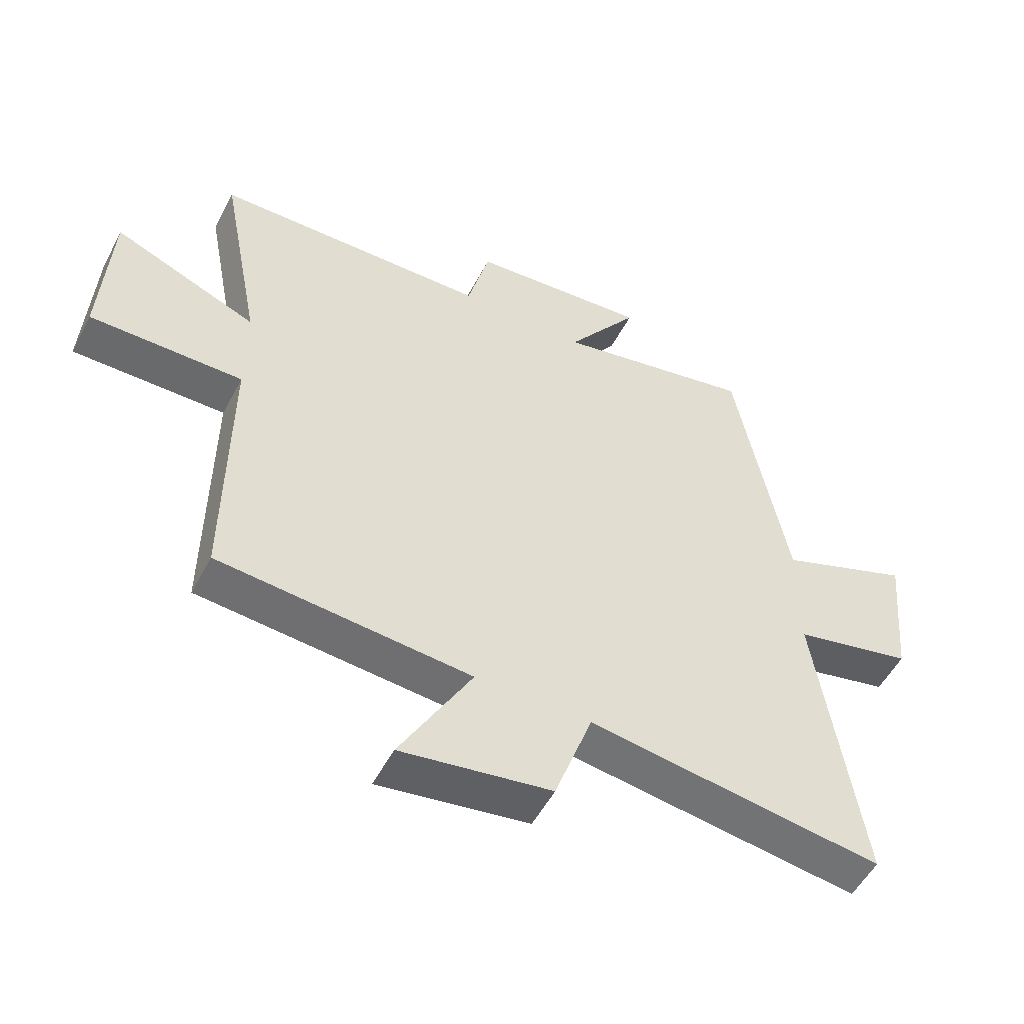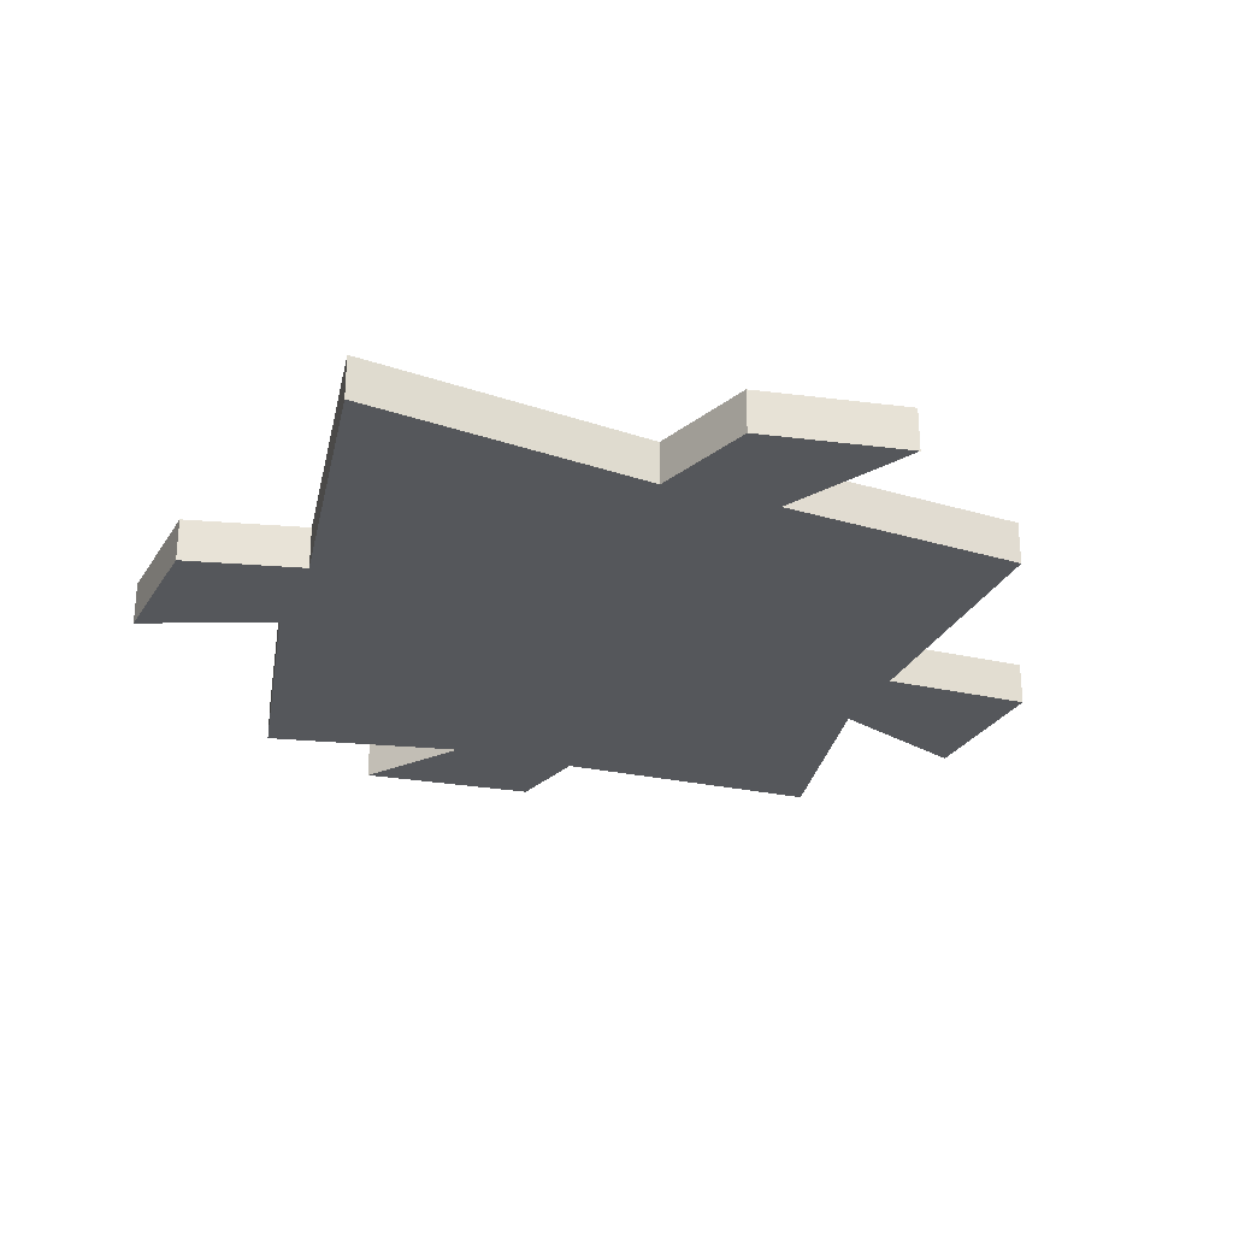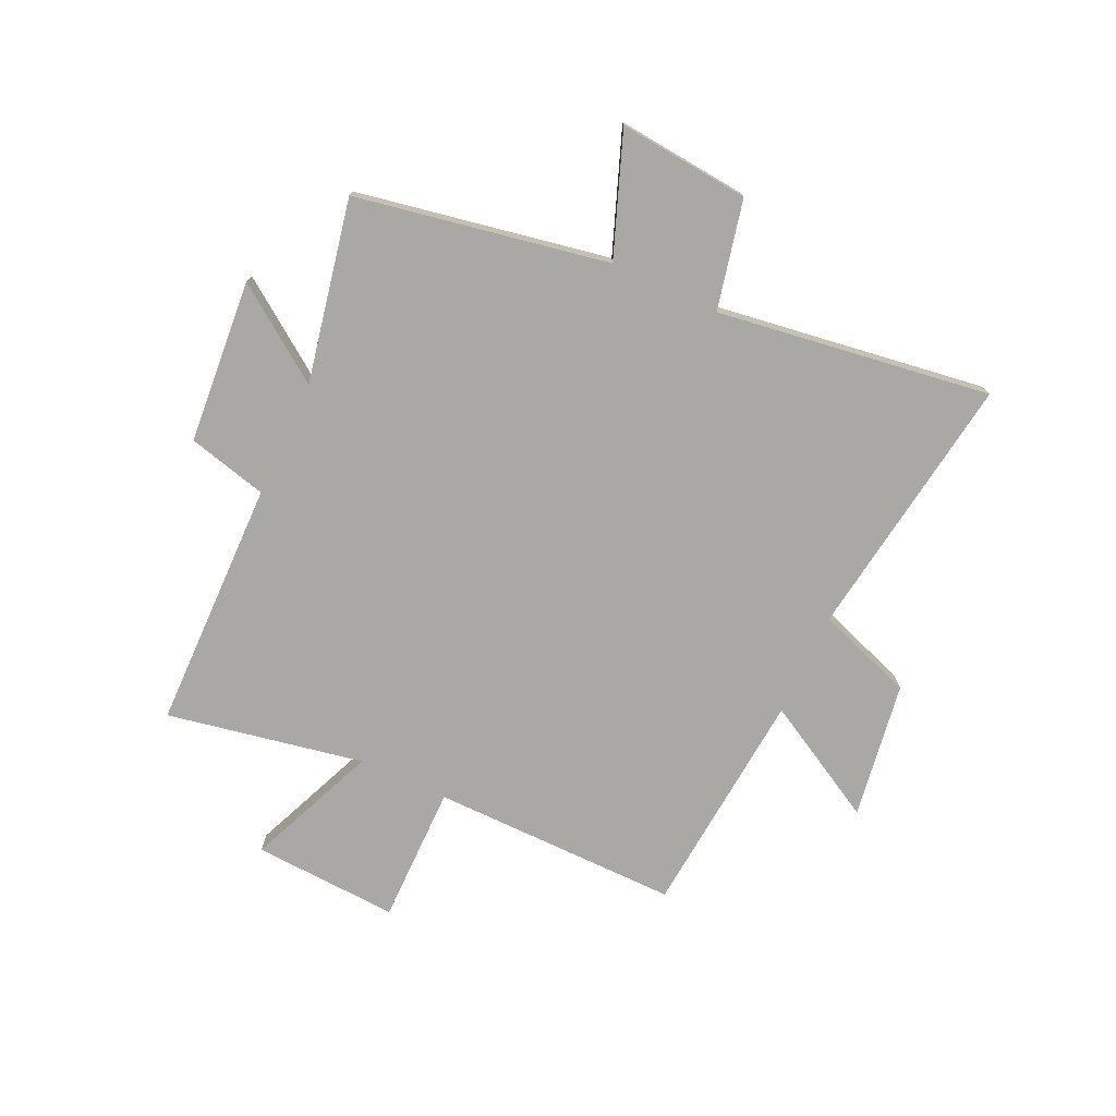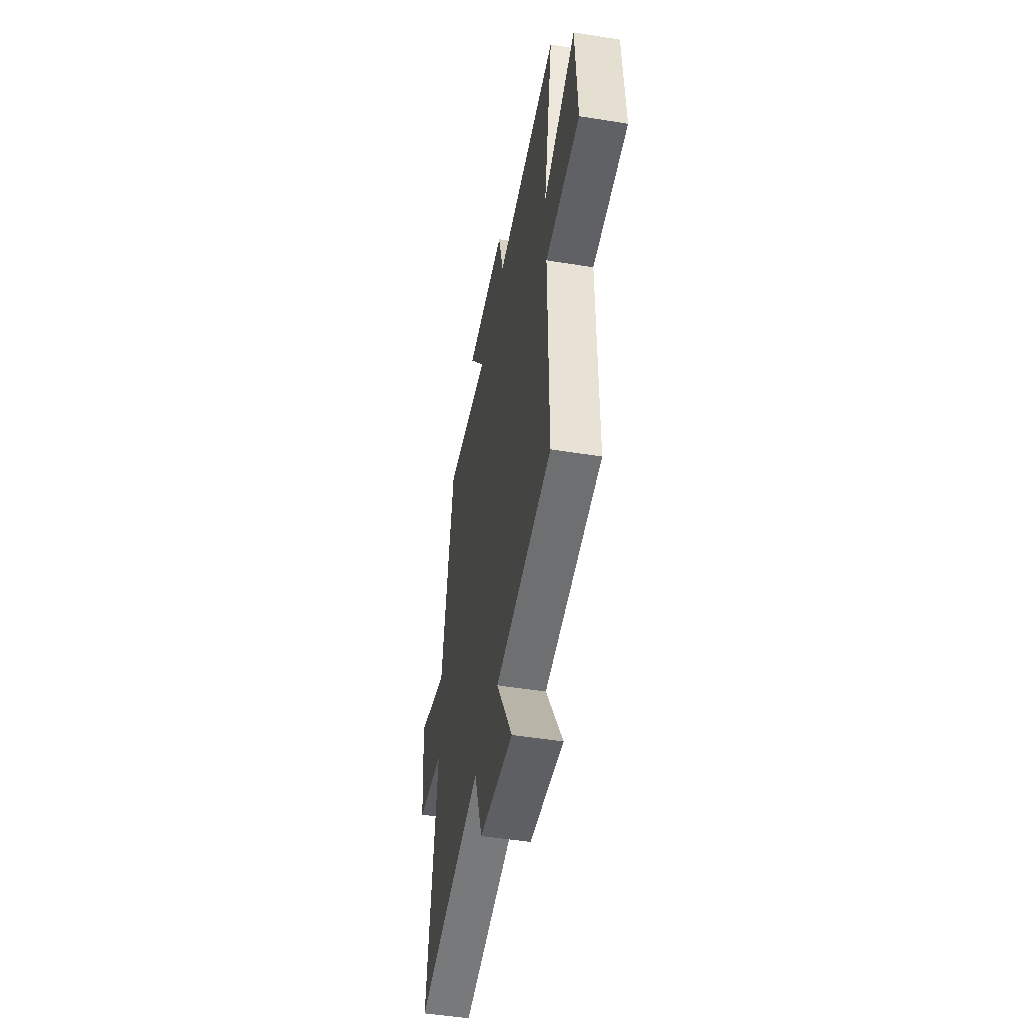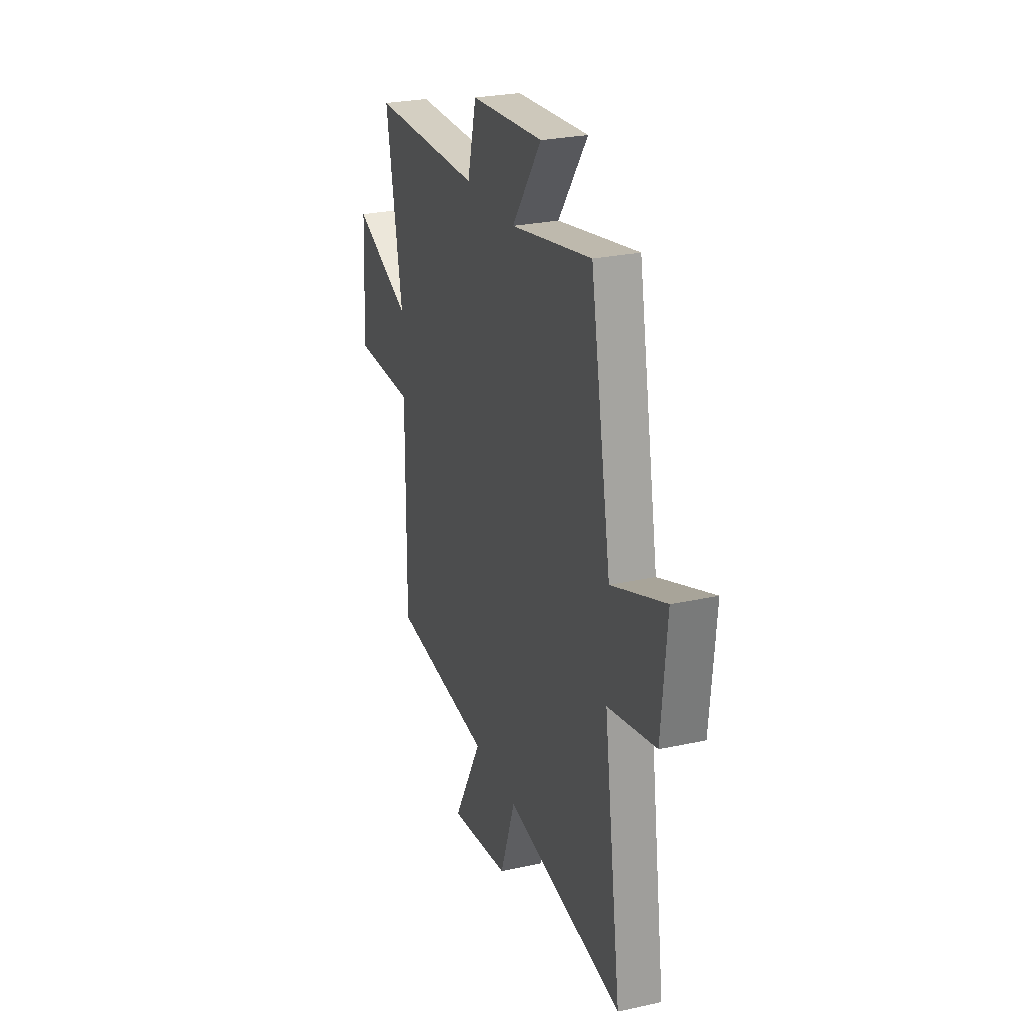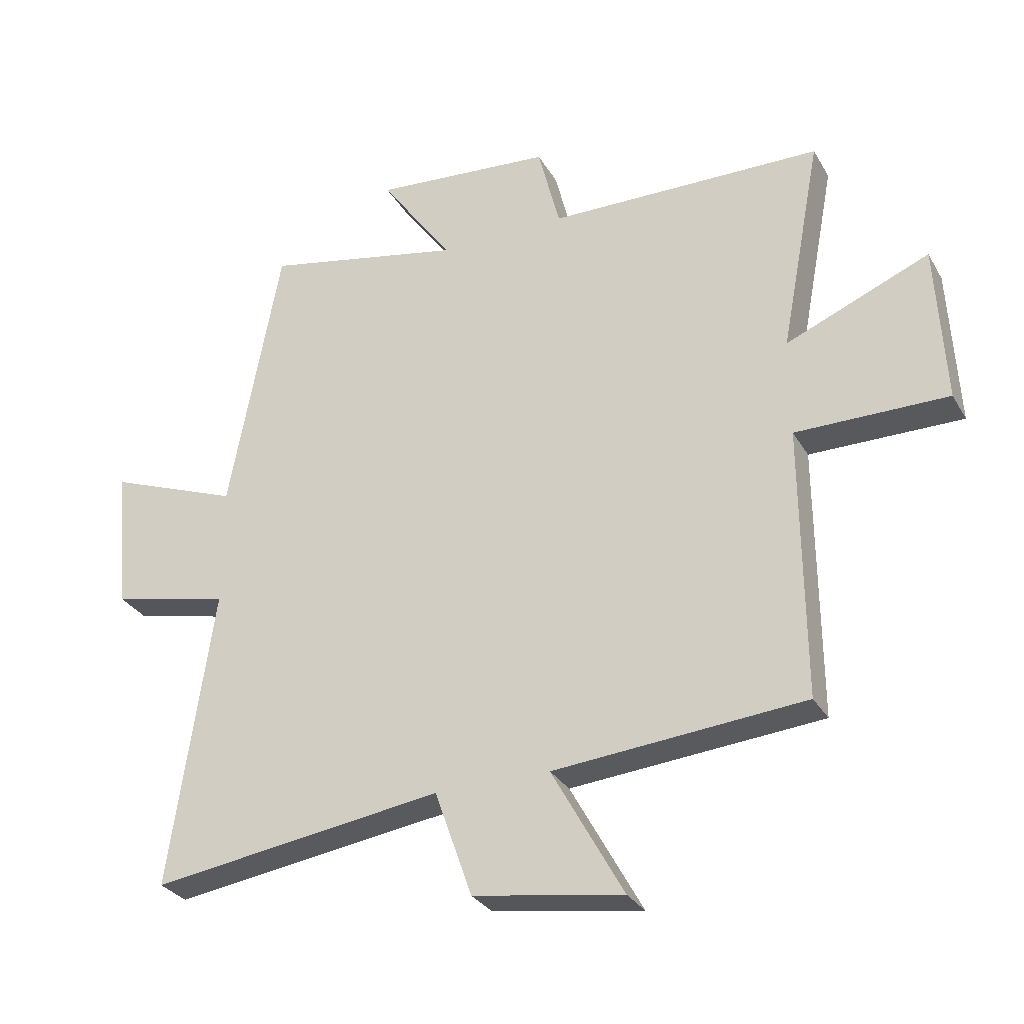
<metadata>
{"format":"obj","ext":"obj","renderer":"f3d","projection":"perspective","resolution":1024,"background":"white","views":[{"elev":-53.0,"azim":-27.3,"up":"+Z"},{"elev":-26.7,"azim":159.8,"up":"+Y"},{"elev":-74.9,"azim":65.0,"up":"+Y"},{"elev":-49.6,"azim":-100.1,"up":"+Z"},{"elev":26.7,"azim":71.1,"up":"+Z"},{"elev":-29.9,"azim":-154.9,"up":"+Z"}]}
</metadata>
<code>
v -0.567 0.07 0.492
v -0.119 0.07 0.5
v -0.083 0.07 0.642
v 0.209 0.07 0.666
v 0.091 0.07 0.5
v 0.416 0.07 0.566
v 0.5 0.07 0.116
v 0.716 0.07 0.198
v 0.694 0.07 -0.036
v 0.5 0.07 -0.08
v 0.571 0.07 -0.568
v 0.094 0.07 -0.5
v 0.033 0.07 -0.673
v -0.211 0.07 -0.711
v -0.094 0.07 -0.5
v -0.503 0.07 -0.465
v -0.5 0.07 -0.021
v -0.748 0.07 -0.022
v -0.734 0.07 0.238
v -0.5 0.07 0.141
v -0.567 0 0.492
v -0.119 0 0.5
v -0.083 0 0.642
v 0.209 0 0.666
v 0.091 0 0.5
v 0.416 0 0.566
v 0.5 0 0.116
v 0.716 0 0.198
v 0.694 0 -0.036
v 0.5 0 -0.08
v 0.571 0 -0.568
v 0.094 0 -0.5
v 0.033 0 -0.673
v -0.211 0 -0.711
v -0.094 0 -0.5
v -0.503 0 -0.465
v -0.5 0 -0.021
v -0.748 0 -0.022
v -0.734 0 0.238
v -0.5 0 0.141
f 17 18 19 20
f 15 16 17
f 15 17 20
f 12 13 14 15
f 20 1 2
f 15 20 2
f 12 15 2
f 12 2 3
f 11 12 3
f 10 11 3
f 7 8 9 10
f 5 6 7 10
f 3 4 5
f 3 5 10
f 40 39 38 37
f 37 36 35
f 40 37 35
f 35 34 33 32
f 22 21 40
f 22 40 35
f 22 35 32
f 23 22 32
f 23 32 31
f 23 31 30
f 30 29 28 27
f 30 27 26 25
f 25 24 23
f 30 25 23
f 1 21 22 2
f 2 22 23 3
f 3 23 24 4
f 4 24 25 5
f 5 25 26 6
f 6 26 27 7
f 7 27 28 8
f 8 28 29 9
f 9 29 30 10
f 10 30 31 11
f 11 31 32 12
f 12 32 33 13
f 13 33 34 14
f 14 34 35 15
f 15 35 36 16
f 16 36 37 17
f 17 37 38 18
f 18 38 39 19
f 19 39 40 20
f 20 40 21 1

</code>
